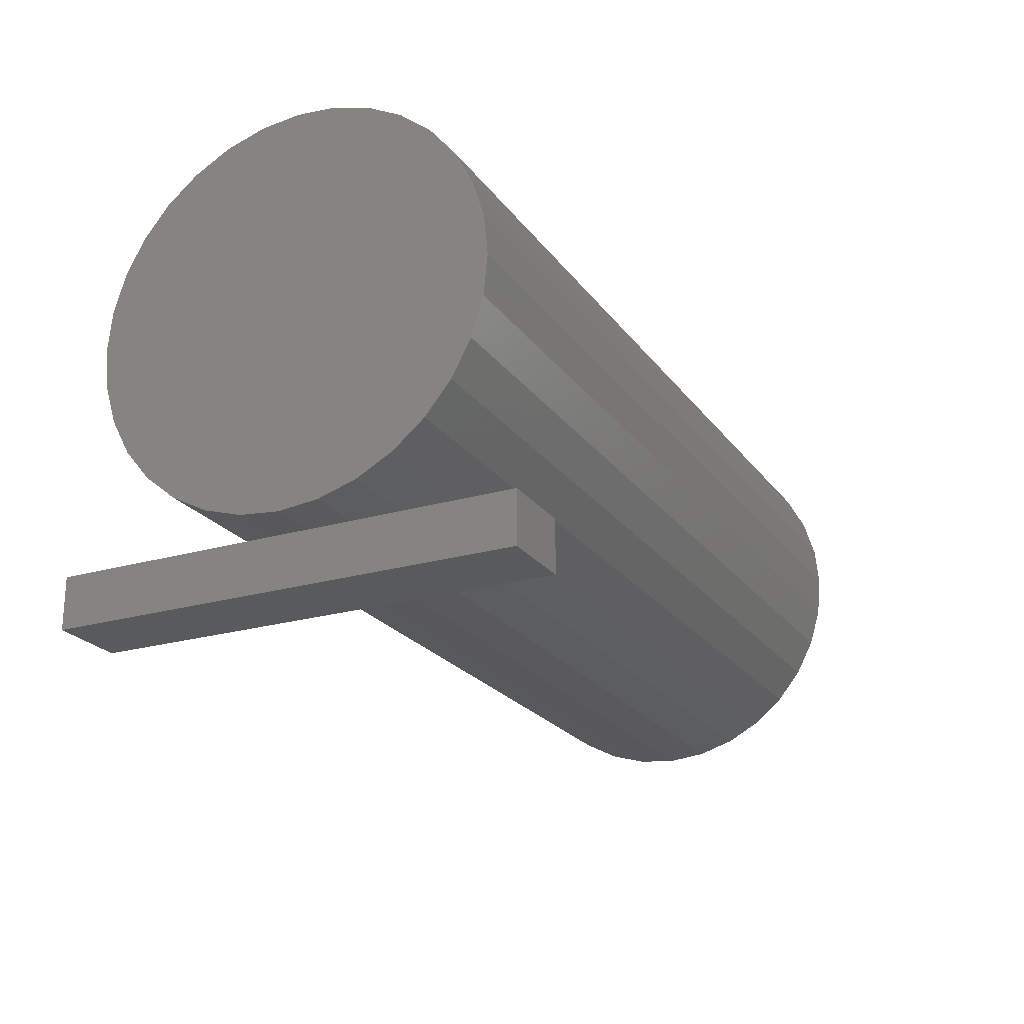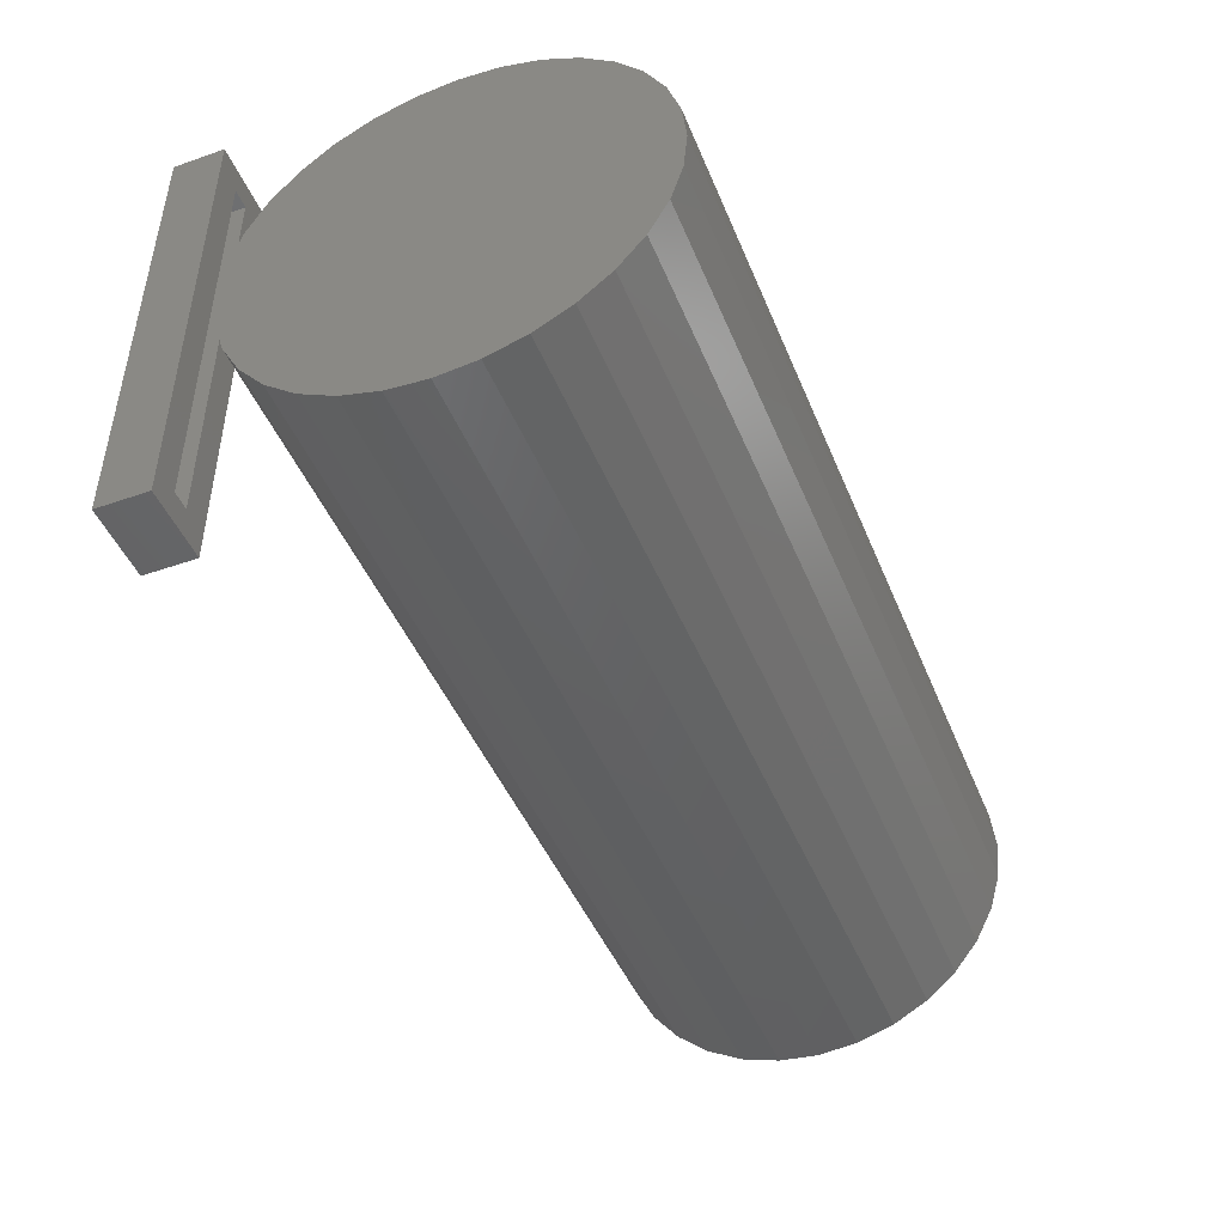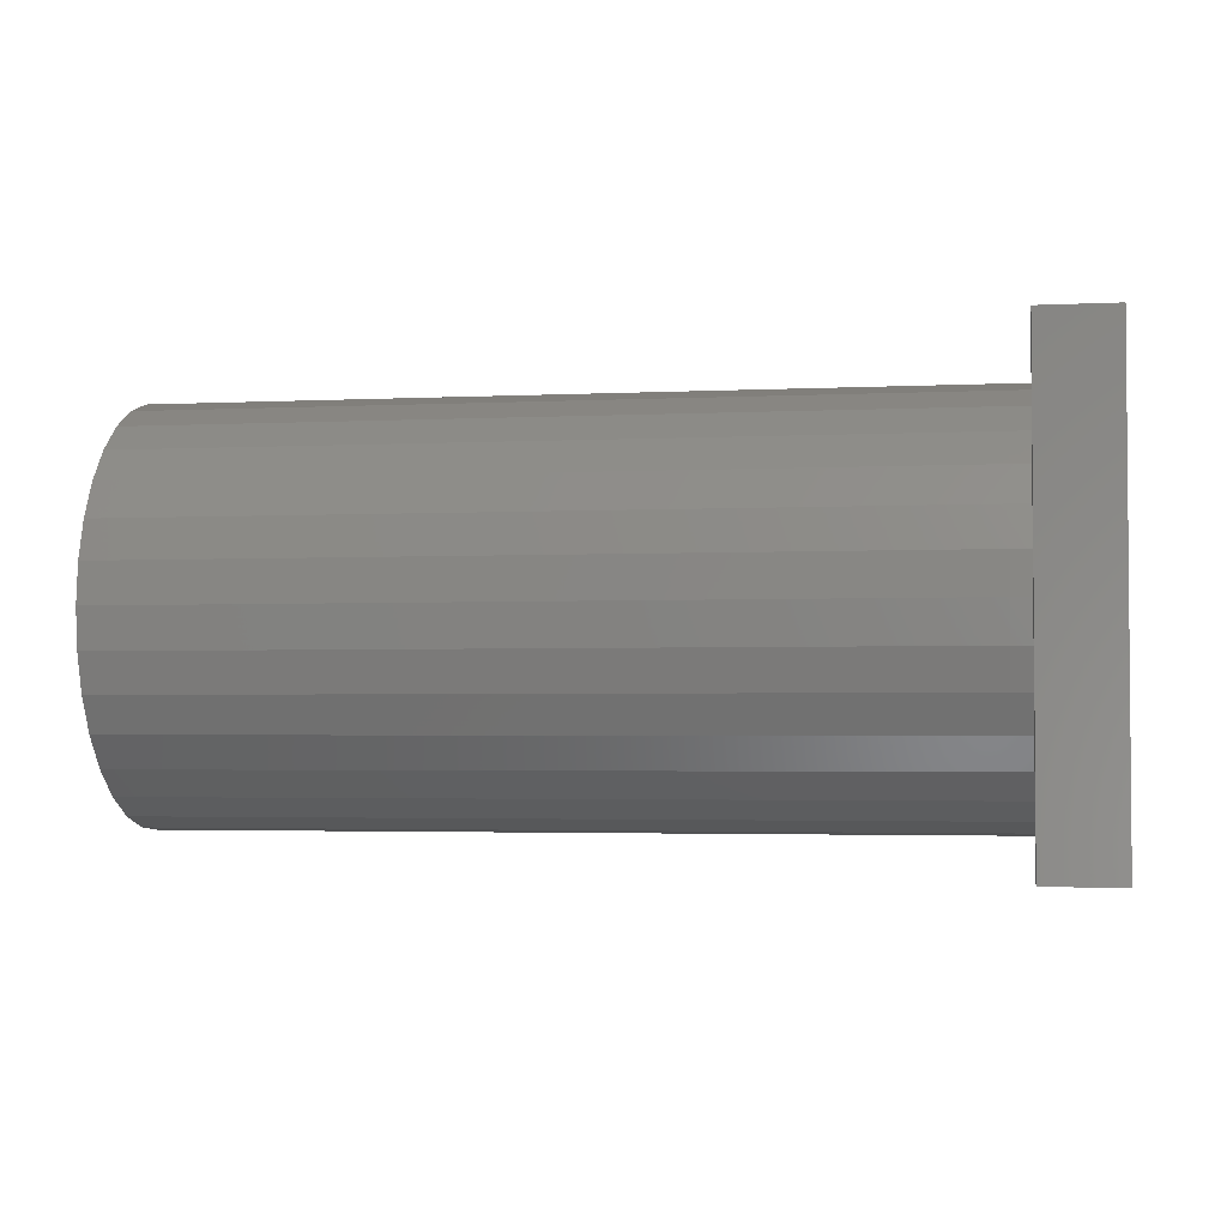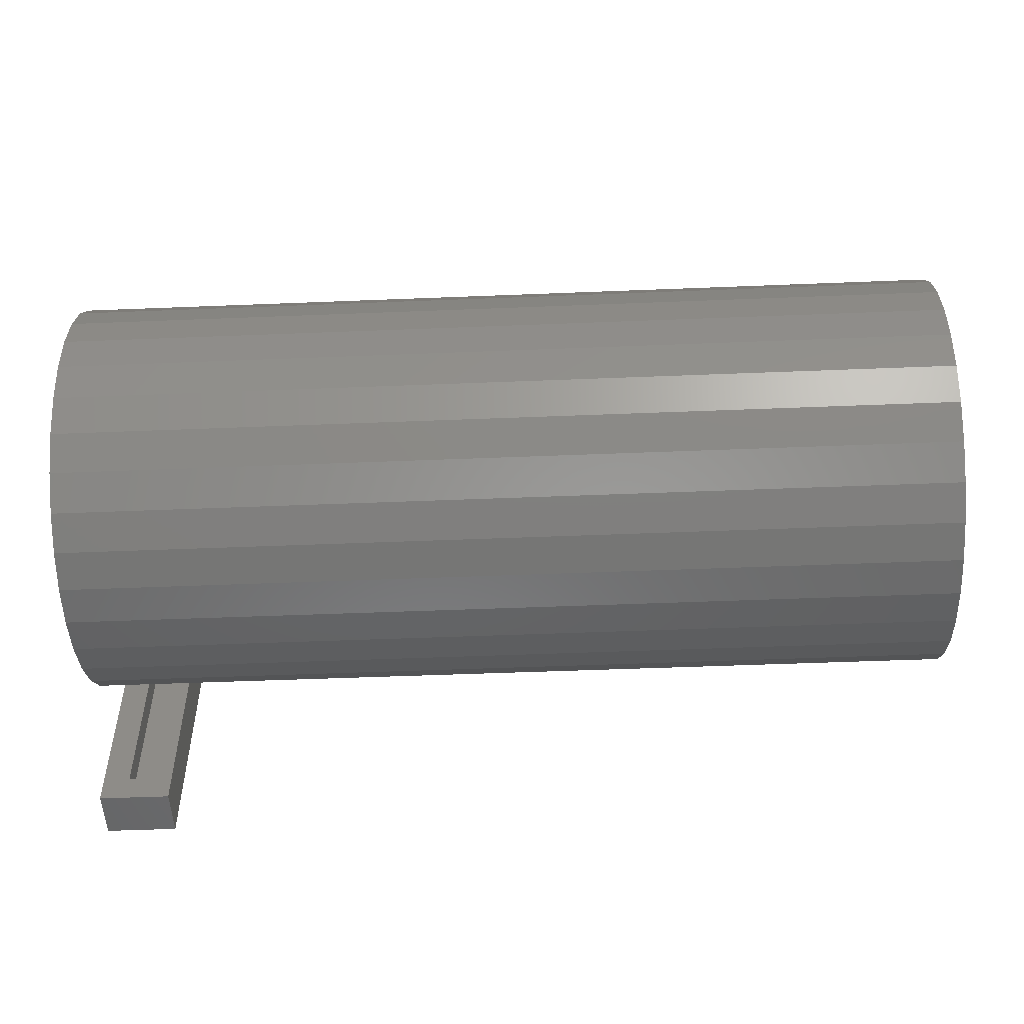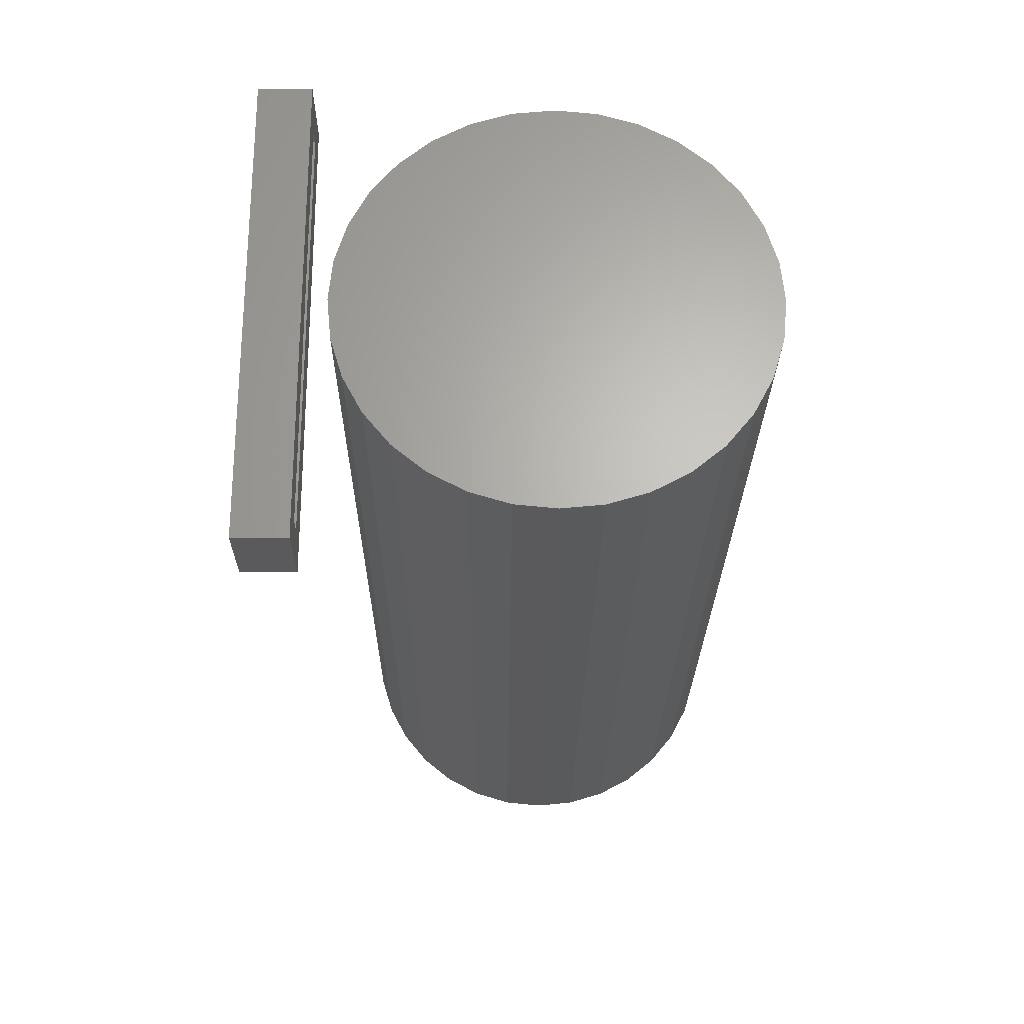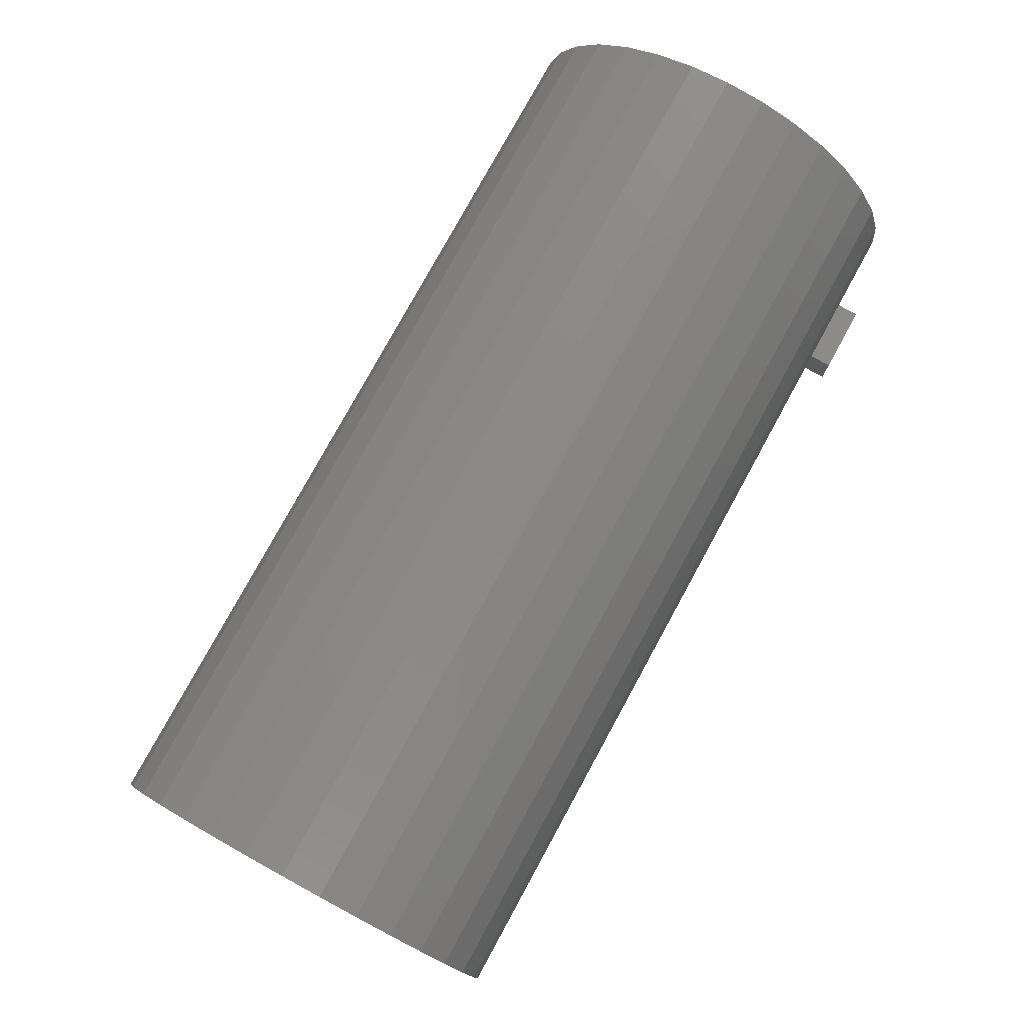
<metadata>
{"format":"stl","ext":"stl","renderer":"f3d","projection":"perspective","resolution":1024,"background":"white","views":[{"elev":-22.7,"azim":-63.4,"up":"+Z"},{"elev":-46.0,"azim":-68.3,"up":"+Y"},{"elev":-2.9,"azim":-170.4,"up":"+Y"},{"elev":-51.6,"azim":2.5,"up":"+Y"},{"elev":-24.5,"azim":-90.4,"up":"+Y"},{"elev":78.3,"azim":118.7,"up":"+Z"}]}
</metadata>
<code>
# stl→obj: 144 verts, 276 faces
v 0.05469 -0.1953 -0.191
v 0.03125 -0.1719 -0.191
v 0.01562 -0.1719 -0.191
v 0.05469 0.1953 -0.191
v -0.007812 0.1953 -0.191
v 0.01562 0.1719 -0.191
v 0.03125 0.1719 -0.191
v -0.007812 -0.1953 -0.191
v 0.03125 0.1719 -0.2109
v 0.01562 0.1719 -0.2109
v 0.03125 -0.1719 -0.2109
v 0.01562 -0.1719 -0.2109
v 0.05469 -0.1953 -0.2344
v -0.007812 -0.1953 -0.2344
v 0.05469 0.1953 -0.2344
v -0.007812 0.1953 -0.2344
v -0.007812 0.001974 0.1756
v -0.007812 0.03584 0.1722
v -0.007812 -0.03189 0.1722
v -0.007812 -0.06446 0.1624
v -0.007812 0.06841 0.1624
v -0.007812 0.03584 -0.1683
v -0.007812 -0.03189 -0.1683
v -0.007812 0.06841 -0.1584
v -0.007812 0.001974 -0.1716
v -0.007812 -0.06446 -0.1584
v -0.007812 -0.09447 -0.1424
v -0.007812 0.09842 -0.1424
v -0.007812 -0.1208 -0.1208
v -0.007812 0.1247 -0.1208
v -0.007812 -0.1424 -0.09447
v -0.007812 0.1463 -0.09447
v -0.007812 -0.1584 -0.06446
v -0.007812 0.1624 -0.06446
v -0.007812 -0.1683 -0.03189
v -0.007812 0.1722 -0.03189
v -0.007812 -0.1716 0.001974
v -0.007812 0.1756 0.001974
v -0.007812 -0.1683 0.03584
v -0.007812 0.1722 0.03584
v -0.007812 -0.1584 0.06841
v -0.007812 0.1624 0.06841
v -0.007812 -0.1424 0.09842
v -0.007812 0.1463 0.09842
v -0.007812 -0.1208 0.1247
v -0.007812 0.1247 0.1247
v -0.007812 -0.09447 0.1463
v -0.007812 0.09842 0.1463
v 0.7578 0.1756 0.001974
v 0.7578 0.1722 -0.03189
v 0.7578 0.1624 -0.06446
v 0.7578 0.1463 -0.09447
v 0.7578 0.1247 -0.1208
v 0.7578 0.09842 -0.1424
v 0.7578 0.06841 -0.1584
v 0.7578 0.03584 -0.1683
v 0.7578 0.001974 -0.1716
v 0.7578 -0.03189 -0.1683
v 0.7578 -0.06446 -0.1584
v 0.7578 -0.09447 -0.1424
v 0.7578 -0.1208 -0.1208
v 0.7578 -0.1424 -0.09447
v 0.7578 -0.1584 -0.06446
v 0.7578 -0.1683 -0.03189
v 0.7578 -0.1716 0.001974
v 0.7578 -0.1683 0.03584
v 0.7578 -0.1584 0.06841
v 0.7578 -0.1424 0.09842
v 0.7578 -0.1208 0.1247
v 0.7578 -0.09447 0.1463
v 0.7578 -0.06446 0.1624
v 0.7578 -0.03189 0.1722
v 0.7578 0.001974 0.1756
v 0.7578 0.03584 0.1722
v 0.7578 0.06841 0.1624
v 0.7578 0.09842 0.1463
v 0.7578 0.1247 0.1247
v 0.7578 0.1463 0.09842
v 0.7578 0.1624 0.06841
v 0.7578 0.1722 0.03584
v 0.01562 -0.02732 0.1493
v 0.01562 0.03127 0.1493
v 0.01562 0.001974 0.1521
v 0.01562 -0.05549 0.1407
v 0.01562 0.05944 0.1407
v 0.01562 0.05944 -0.1368
v 0.01562 -0.02732 -0.1453
v 0.01562 0.03127 -0.1453
v 0.01562 0.001974 -0.1482
v 0.01562 0.0854 0.1268
v 0.01562 -0.08145 0.1268
v 0.01562 0.1082 0.1082
v 0.01562 -0.1042 0.1082
v 0.01562 0.1268 0.0854
v 0.01562 -0.1229 0.0854
v 0.01562 0.1407 0.05944
v 0.01562 -0.1368 0.05944
v 0.01562 0.1493 0.03127
v 0.01562 -0.1453 0.03127
v 0.01562 0.1521 0.001974
v 0.01562 -0.1482 0.001974
v 0.01562 0.1493 -0.02732
v 0.01562 -0.1453 -0.02732
v 0.01562 0.1407 -0.05549
v 0.01562 -0.1368 -0.05549
v 0.01562 0.1268 -0.08145
v 0.01562 -0.1229 -0.08145
v 0.01562 0.1082 -0.1042
v 0.01562 -0.1042 -0.1042
v 0.01562 0.0854 -0.1229
v 0.01562 -0.08145 -0.1229
v 0.01562 -0.05549 -0.1368
v 0.7344 0.03127 -0.1453
v 0.7344 0.05944 -0.1368
v 0.7344 0.0854 -0.1229
v 0.7344 0.1082 -0.1042
v 0.7344 0.1268 -0.08145
v 0.7344 0.1407 -0.05549
v 0.7344 0.1493 -0.02732
v 0.7344 0.1521 0.001974
v 0.7344 0.001974 -0.1482
v 0.7344 -0.02732 -0.1453
v 0.7344 -0.05549 -0.1368
v 0.7344 -0.08145 -0.1229
v 0.7344 -0.1042 -0.1042
v 0.7344 -0.1229 -0.08145
v 0.7344 -0.1368 -0.05549
v 0.7344 -0.1453 -0.02732
v 0.7344 -0.1482 0.001974
v 0.7344 -0.02732 0.1493
v 0.7344 -0.05549 0.1407
v 0.7344 -0.08145 0.1268
v 0.7344 -0.1042 0.1082
v 0.7344 -0.1229 0.0854
v 0.7344 -0.1368 0.05944
v 0.7344 -0.1453 0.03127
v 0.7344 0.001974 0.1521
v 0.7344 0.03127 0.1493
v 0.7344 0.05944 0.1407
v 0.7344 0.0854 0.1268
v 0.7344 0.1082 0.1082
v 0.7344 0.1268 0.0854
v 0.7344 0.1407 0.05944
v 0.7344 0.1493 0.03127
f 1 2 3
f 4 5 6
f 4 6 7
f 4 7 2
f 4 2 1
f 6 5 3
f 3 5 8
f 3 8 1
f 9 7 10
f 10 7 6
f 2 11 3
f 3 11 12
f 3 12 6
f 6 12 10
f 2 7 11
f 11 7 9
f 13 14 15
f 15 14 16
f 16 5 15
f 15 5 4
f 8 14 1
f 1 14 13
f 8 5 14
f 14 5 16
f 1 13 4
f 4 13 15
f 17 18 19
f 20 19 18
f 21 20 18
f 22 23 24
f 25 23 22
f 23 26 24
f 24 26 27
f 24 27 28
f 28 27 29
f 28 29 30
f 30 29 31
f 30 31 32
f 32 31 33
f 32 33 34
f 34 33 35
f 34 35 36
f 36 35 37
f 36 37 38
f 38 37 39
f 38 39 40
f 40 39 41
f 40 41 42
f 42 41 43
f 42 43 44
f 44 43 45
f 44 45 46
f 46 45 47
f 46 47 48
f 48 47 20
f 48 20 21
f 38 49 36
f 36 49 50
f 36 50 34
f 34 50 51
f 34 51 32
f 32 51 52
f 32 52 30
f 30 52 53
f 30 53 28
f 28 53 54
f 28 54 24
f 24 54 55
f 24 55 22
f 22 55 56
f 22 56 25
f 25 56 57
f 25 57 23
f 23 57 58
f 23 58 26
f 26 58 59
f 26 59 27
f 27 59 60
f 27 60 29
f 29 60 61
f 29 61 31
f 31 61 62
f 31 62 33
f 33 62 63
f 33 63 35
f 35 63 64
f 35 64 37
f 37 64 65
f 37 65 39
f 39 65 66
f 39 66 41
f 41 66 67
f 41 67 43
f 43 67 68
f 43 68 45
f 45 68 69
f 45 69 47
f 47 69 70
f 47 70 20
f 20 70 71
f 20 71 19
f 19 71 72
f 19 72 17
f 17 72 73
f 17 73 18
f 18 73 74
f 18 74 21
f 21 74 75
f 21 75 48
f 48 75 76
f 48 76 46
f 46 76 77
f 46 77 44
f 44 77 78
f 44 78 42
f 42 78 79
f 42 79 40
f 40 79 80
f 40 80 38
f 38 80 49
f 72 74 73
f 74 72 71
f 74 71 75
f 55 58 56
f 56 58 57
f 75 71 76
f 76 71 70
f 76 70 77
f 77 70 69
f 77 69 78
f 78 69 68
f 78 68 79
f 79 68 67
f 79 67 80
f 80 67 66
f 80 66 49
f 49 66 65
f 49 65 50
f 50 65 64
f 50 64 51
f 51 64 63
f 51 63 52
f 52 63 62
f 52 62 53
f 53 62 61
f 53 61 54
f 54 61 60
f 54 60 55
f 55 60 59
f 55 59 58
f 11 9 12
f 12 9 10
f 81 82 83
f 82 81 84
f 82 84 85
f 86 87 88
f 88 87 89
f 85 84 90
f 90 84 91
f 90 91 92
f 92 91 93
f 92 93 94
f 94 93 95
f 94 95 96
f 96 95 97
f 96 97 98
f 98 97 99
f 98 99 100
f 100 99 101
f 100 101 102
f 102 101 103
f 102 103 104
f 104 103 105
f 104 105 106
f 106 105 107
f 106 107 108
f 108 107 109
f 108 109 110
f 110 109 111
f 110 111 86
f 86 111 112
f 86 112 87
f 89 113 88
f 88 113 114
f 88 114 86
f 86 114 115
f 86 115 110
f 110 115 116
f 110 116 108
f 108 116 117
f 108 117 106
f 106 117 118
f 106 118 104
f 104 118 119
f 104 119 102
f 102 119 120
f 102 120 100
f 113 89 121
f 121 89 87
f 121 87 122
f 122 87 112
f 122 112 123
f 123 112 111
f 123 111 124
f 124 111 109
f 124 109 125
f 125 109 107
f 125 107 126
f 126 107 105
f 126 105 127
f 127 105 103
f 127 103 128
f 128 103 101
f 128 101 129
f 83 130 81
f 81 130 131
f 81 131 84
f 84 131 132
f 84 132 91
f 91 132 133
f 91 133 93
f 93 133 134
f 93 134 95
f 95 134 135
f 95 135 97
f 97 135 136
f 97 136 99
f 99 136 129
f 99 129 101
f 130 83 137
f 137 83 82
f 137 82 138
f 138 82 85
f 138 85 139
f 139 85 90
f 139 90 140
f 140 90 92
f 140 92 141
f 141 92 94
f 141 94 142
f 142 94 96
f 142 96 143
f 143 96 98
f 143 98 144
f 144 98 100
f 144 100 120
f 137 138 130
f 131 130 138
f 139 131 138
f 113 122 114
f 121 122 113
f 122 123 114
f 114 123 124
f 114 124 115
f 115 124 125
f 115 125 116
f 116 125 126
f 116 126 117
f 117 126 127
f 117 127 118
f 118 127 128
f 118 128 119
f 119 128 129
f 119 129 120
f 120 129 136
f 120 136 144
f 144 136 135
f 144 135 143
f 143 135 134
f 143 134 142
f 142 134 133
f 142 133 141
f 141 133 132
f 141 132 140
f 140 132 131
f 140 131 139

</code>
